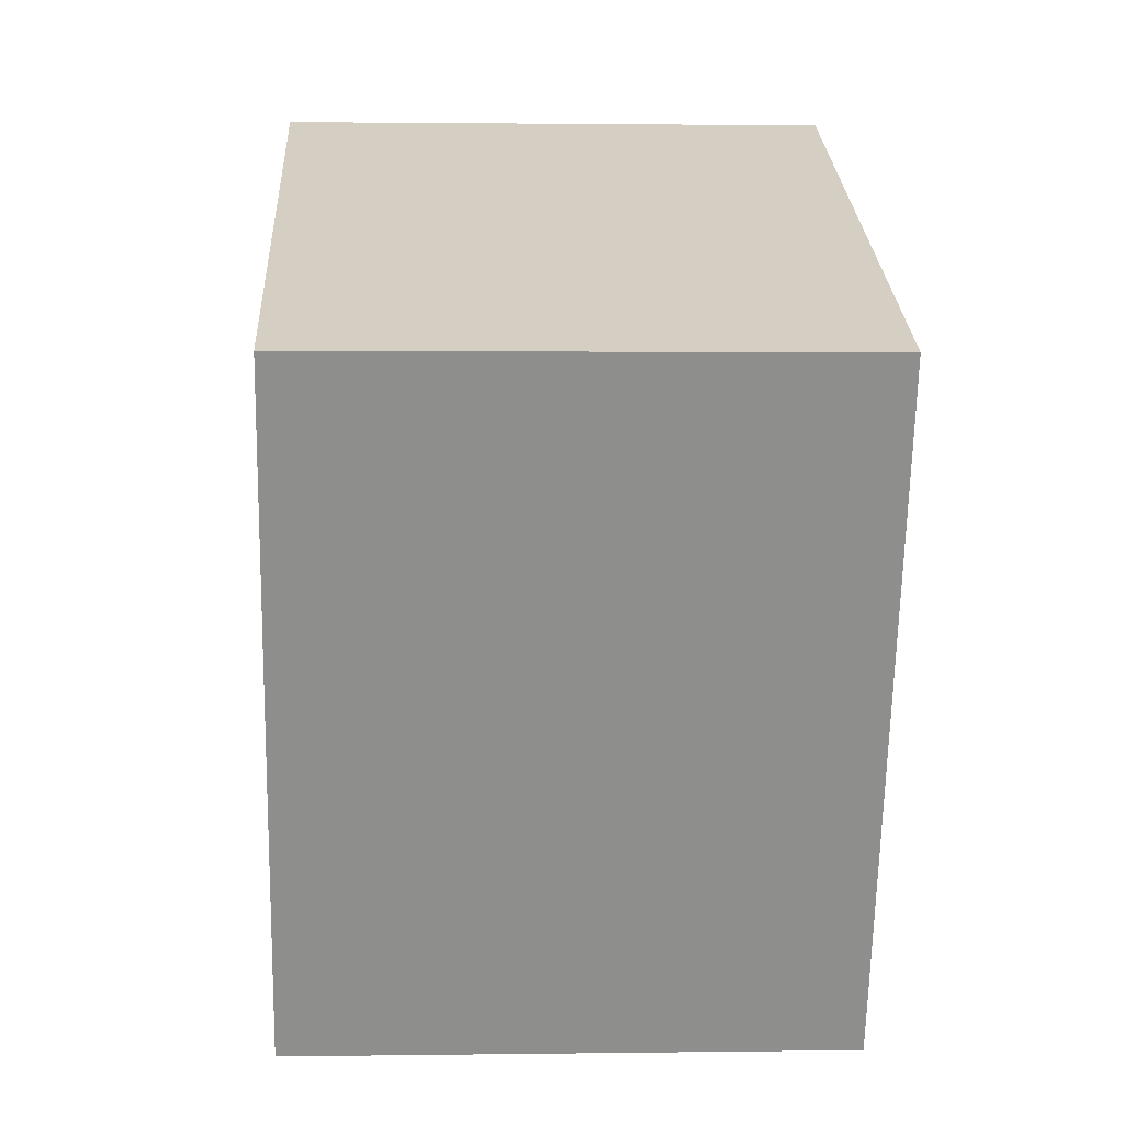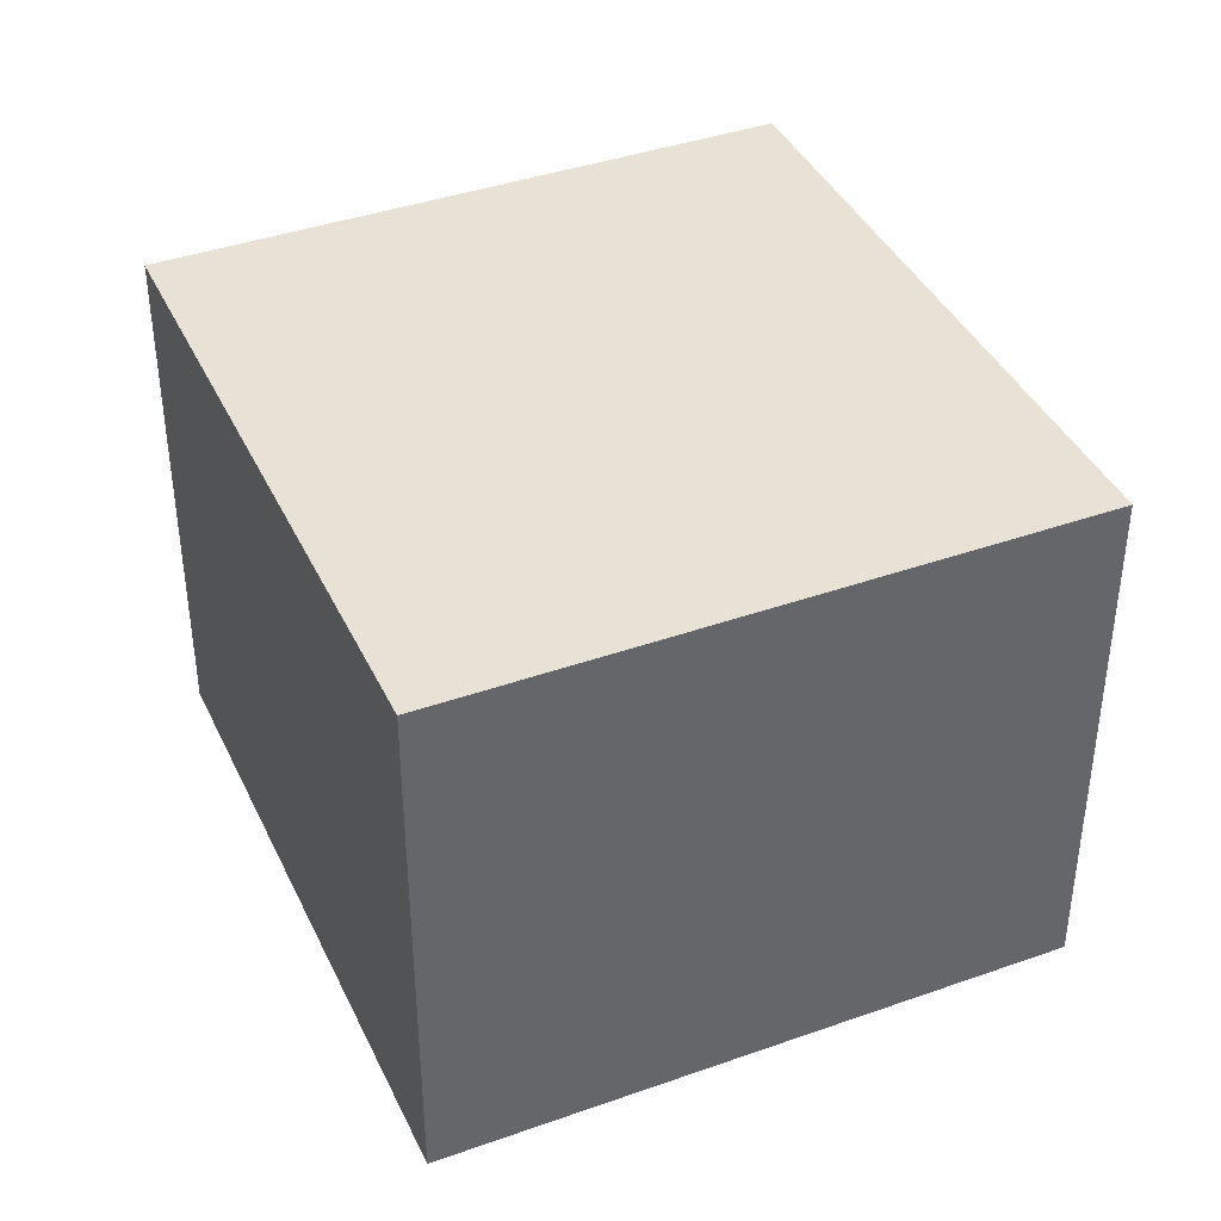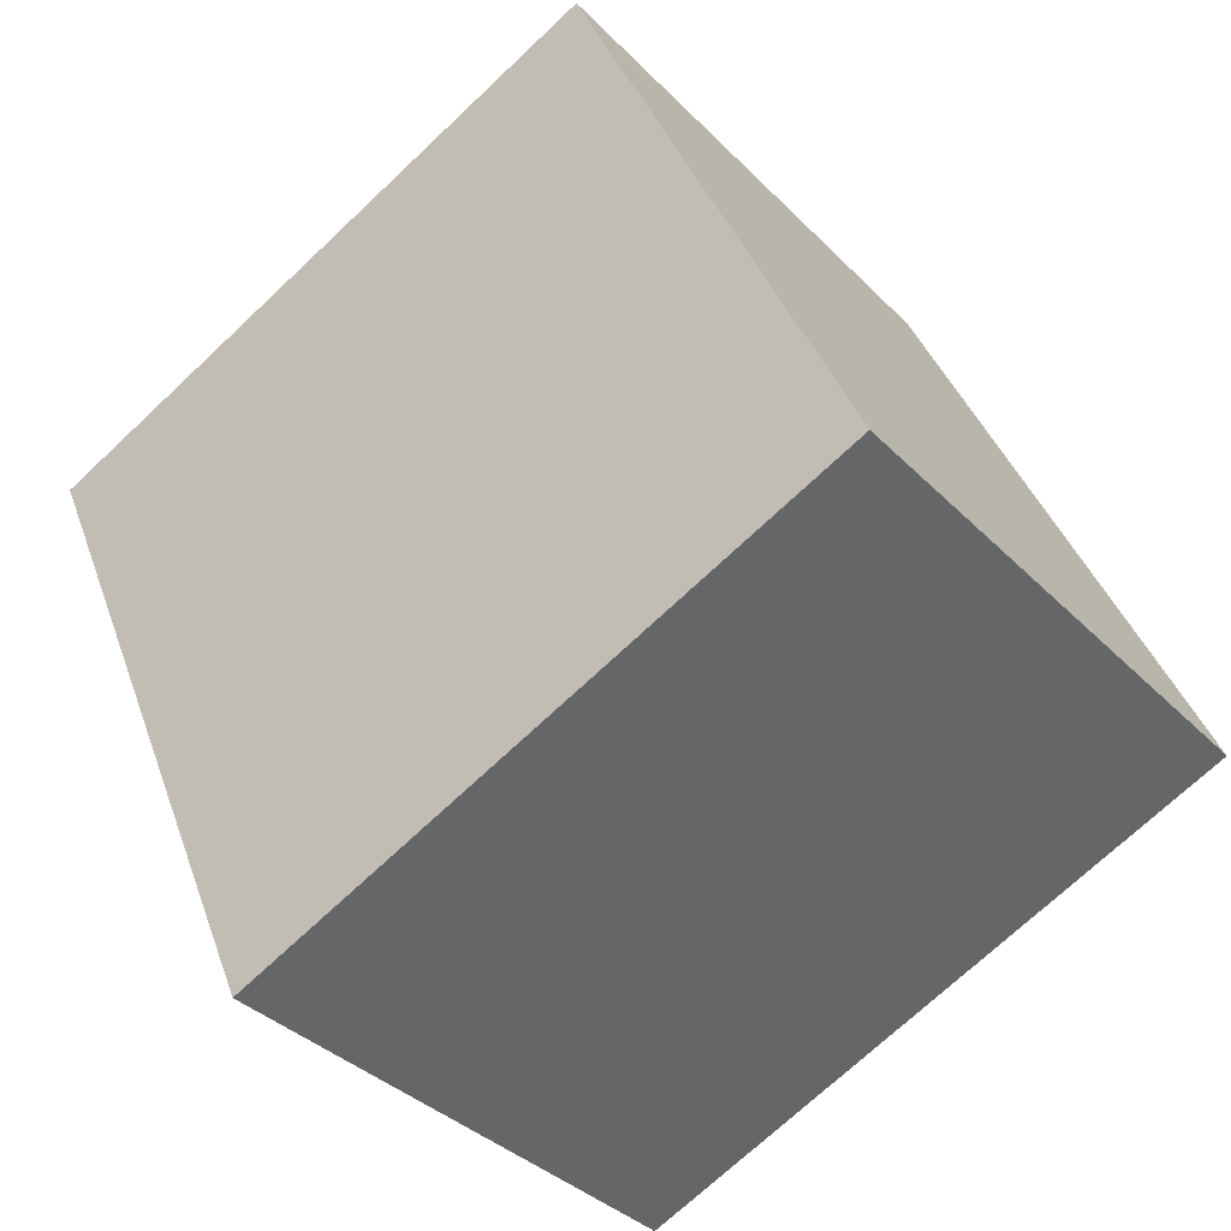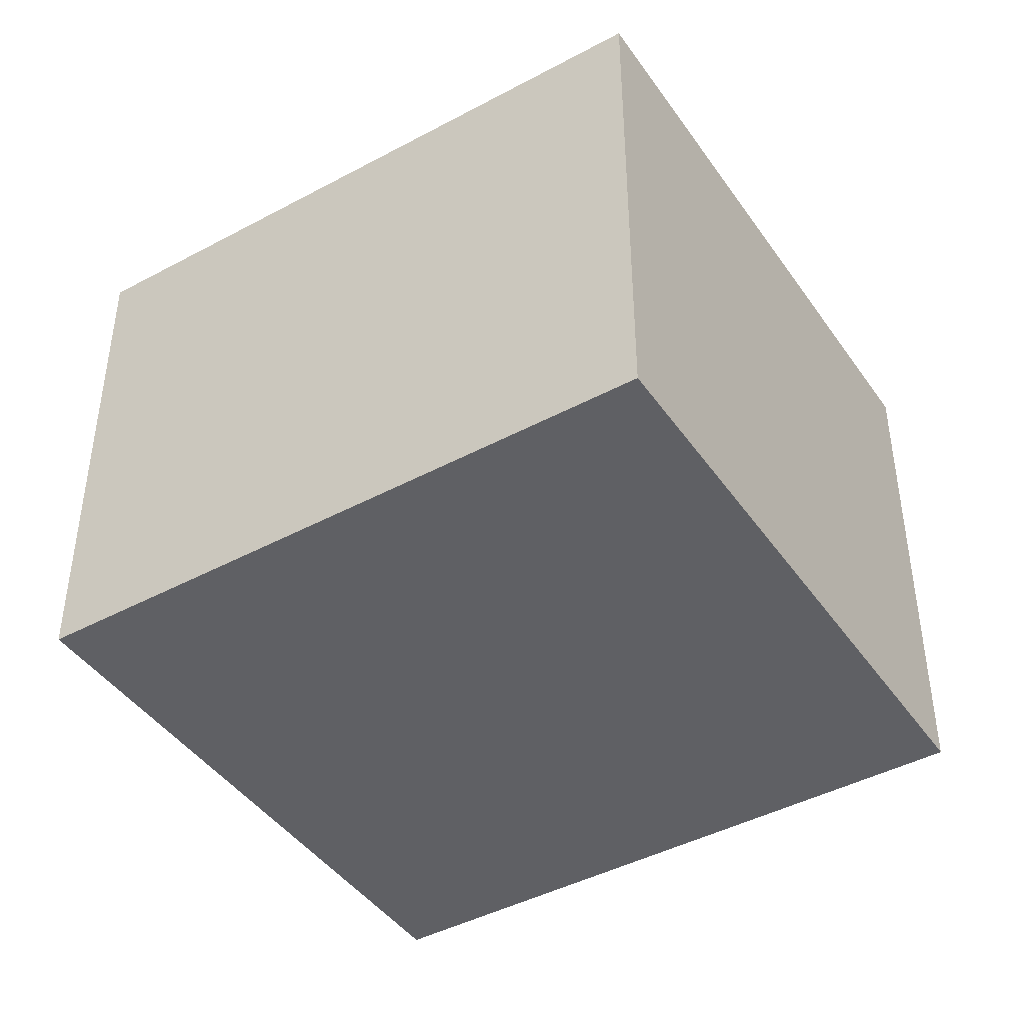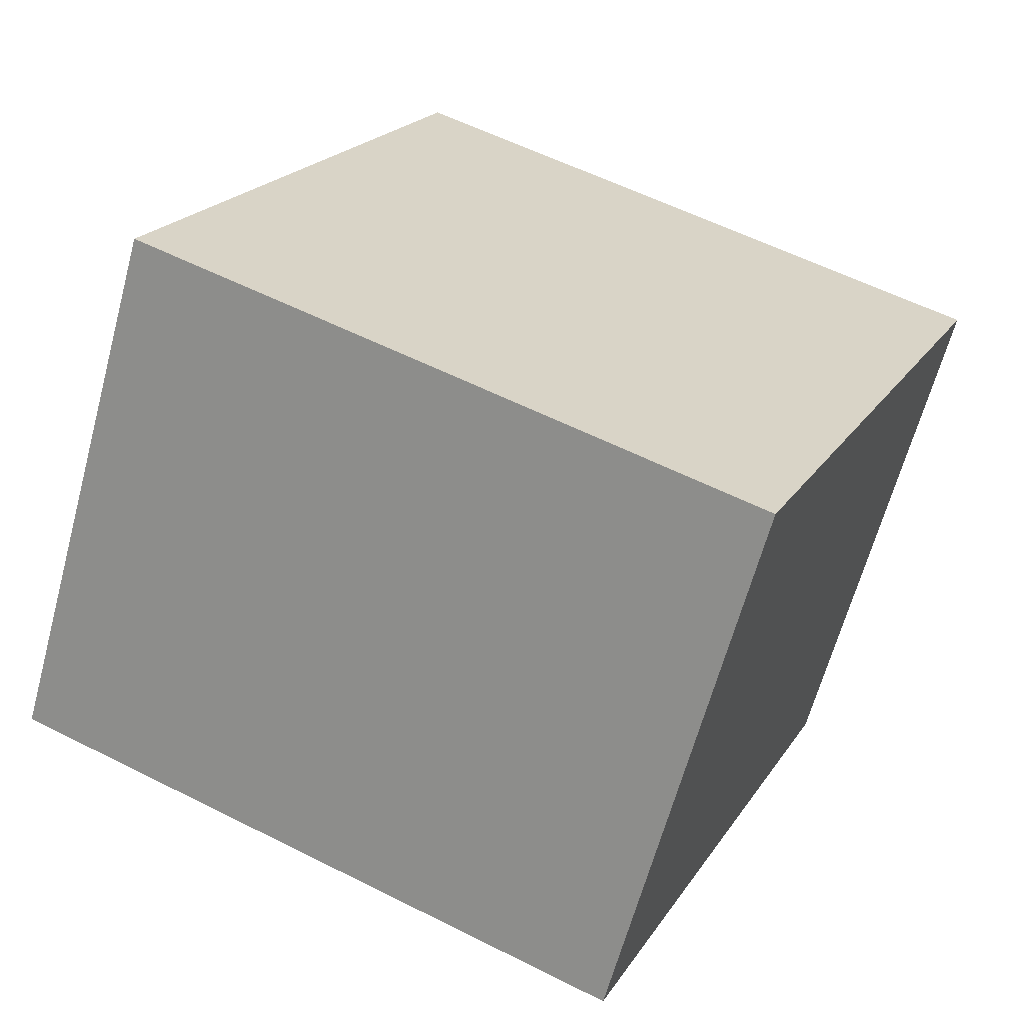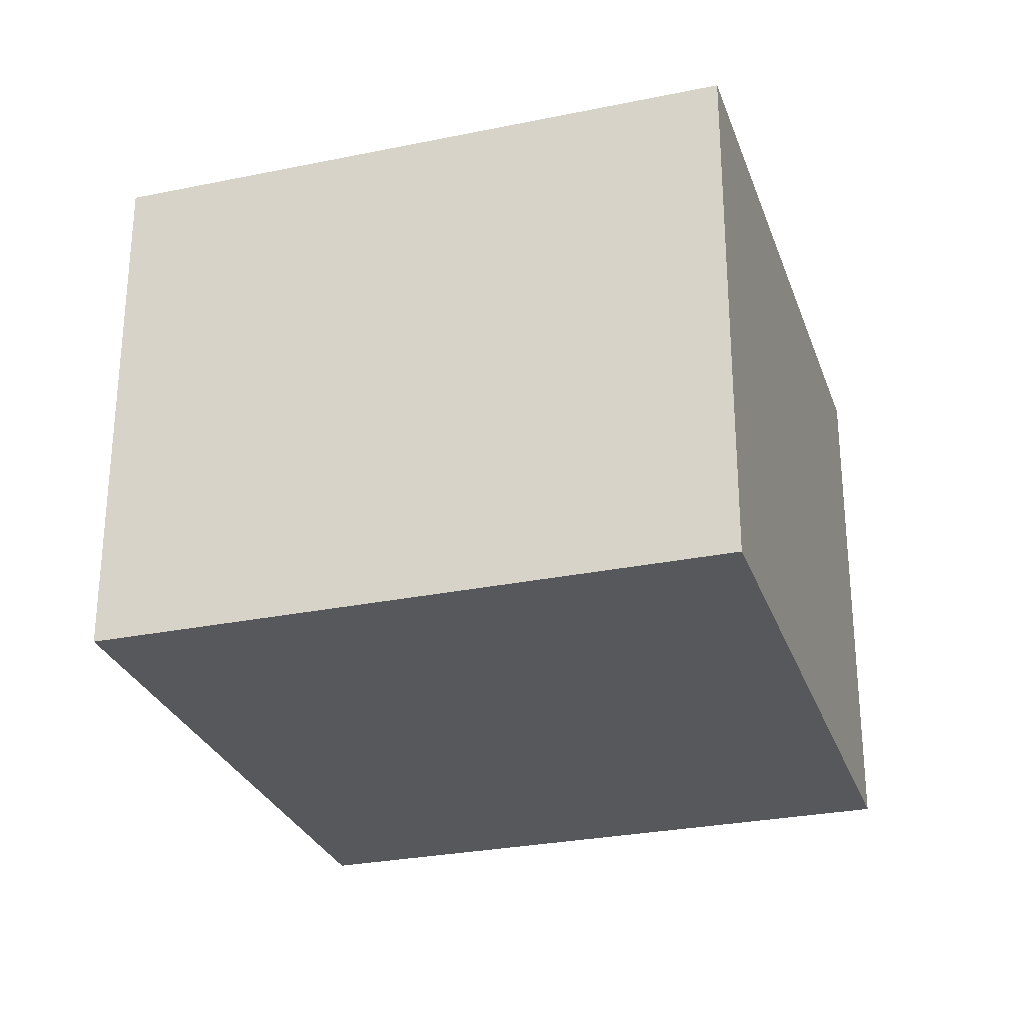
<metadata>
{"format":"obj","ext":"obj","renderer":"f3d","projection":"perspective","resolution":1024,"background":"white","views":[{"elev":1.7,"azim":87.1,"up":"+Z"},{"elev":40.1,"azim":-180.0,"up":"+Y"},{"elev":-35.9,"azim":-142.5,"up":"+Z"},{"elev":-43.6,"azim":-34.1,"up":"+Y"},{"elev":-63.7,"azim":-15.1,"up":"+Z"},{"elev":-28.3,"azim":40.9,"up":"+Y"}]}
</metadata>
<code>
v  0 2.786 1.706e-16
v  4.518 2.786 1.888
v  3.102 2.786 -1.355
v  1.416 2.786 3.243
v  3.102 8.297e-17 -1.355
v  0 0 0
v  1.416 -1.986e-16 3.243
v  4.518 -1.156e-16 1.888
g defaultobject
f 1 2 3
f 2 1 4
f 5 1 3
f 1 5 6
f 6 4 1
f 4 6 7
f 7 2 4
f 2 7 8
f 8 3 2
f 3 8 5
f 8 6 5
f 6 8 7

</code>
